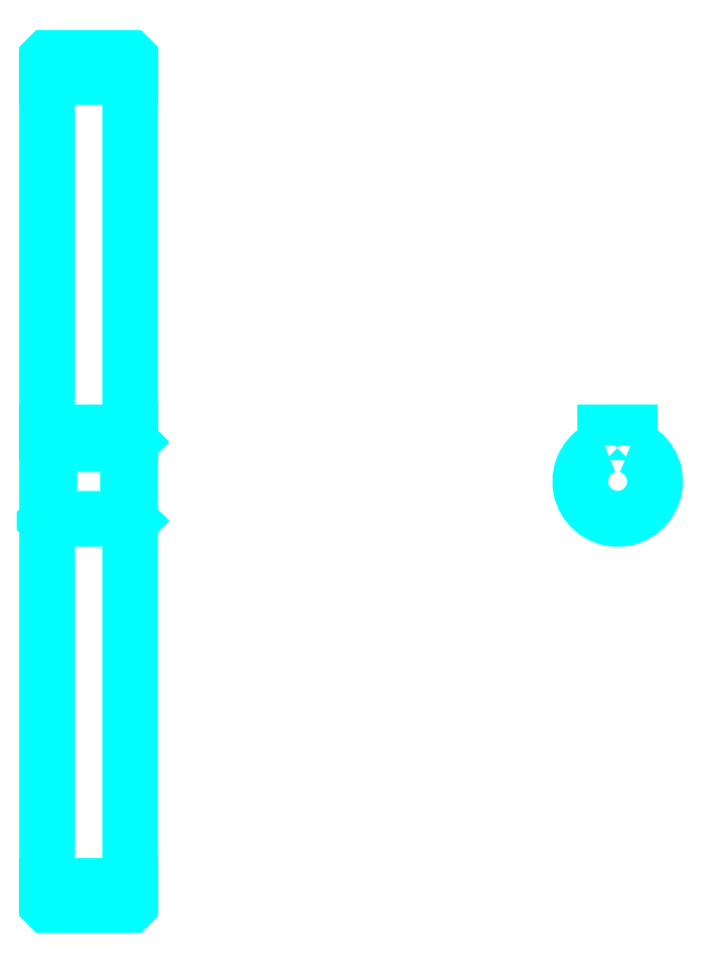
<metadata>
{"format":"dxf","ext":"dxf","renderer":"ezdxf+matplotlib","layout":"modelspace","background":"white","min_lineweight":24,"dpi":150}
</metadata>
<code>
0
SECTION
2
ENTITIES
0
LINE
8
0
10
216
20
280.7
30
0
11
236
21
280.7
31
0
0
LINE
8
0
10
216
20
85.65
30
0
11
236
21
85.65
31
0
0
LINE
8
0
10
236
20
192.7
30
0
11
235.5
21
192.2
31
0
0
LINE
8
0
10
236
20
173.7
30
0
11
235.5
21
174.2
31
0
0
LINE
8
0
10
216
20
173.7
30
0
11
216.5
21
174.2
31
0
0
POLYLINE
8
0
66
1
10
0
20
0
30
0
70
2
0
VERTEX
8
0
10
216
20
173.7
30
0
70
0
0
VERTEX
8
0
10
216
20
81.25
30
0
70
0
0
VERTEX
8
0
10
216.1
20
81.15
30
0
70
0
0
VERTEX
8
0
10
235.9
20
81.15
30
0
70
0
0
VERTEX
8
0
10
236
20
81.25
30
0
70
0
0
VERTEX
8
0
10
236
20
285.1
30
0
70
0
0
VERTEX
8
0
10
235.9
20
285.2
30
0
70
0
0
VERTEX
8
0
10
216.1
20
285.2
30
0
70
0
0
VERTEX
8
0
10
216
20
285.1
30
0
70
0
0
VERTEX
8
0
10
216
20
173.7
30
0
70
0
0
SEQEND
8
0
0
POLYLINE
8
0
66
1
10
0
20
0
30
0
70
2
0
VERTEX
8
0
10
216
20
192.7
30
0
70
0
0
VERTEX
8
0
10
216.5
20
192.2
30
0
70
0
0
VERTEX
8
0
10
216.5
20
174.2
30
0
70
0
0
VERTEX
8
0
10
235.5
20
174.2
30
0
70
0
0
VERTEX
8
0
10
235.5
20
192.2
30
0
70
0
0
VERTEX
8
0
10
216.5
20
192.2
30
0
70
0
0
SEQEND
8
0
0
ARC
8
0
10
353.5
20
183.2
30
0
40
9
50
109.5
51
70.53
0
POLYLINE
8
0
66
1
10
0
20
0
30
0
70
2
0
VERTEX
8
0
10
356.5
20
191.6
30
0
70
0
0
VERTEX
8
0
10
356.5
20
195
30
0
70
0
0
VERTEX
8
0
10
350.5
20
195
30
0
70
0
0
VERTEX
8
0
10
350.5
20
191.6
30
0
70
0
0
SEQEND
8
0
0
LINE
8
0
10
216
20
195
30
0
11
236
21
195
31
0
0
ENDSEC
0
EOF

</code>
